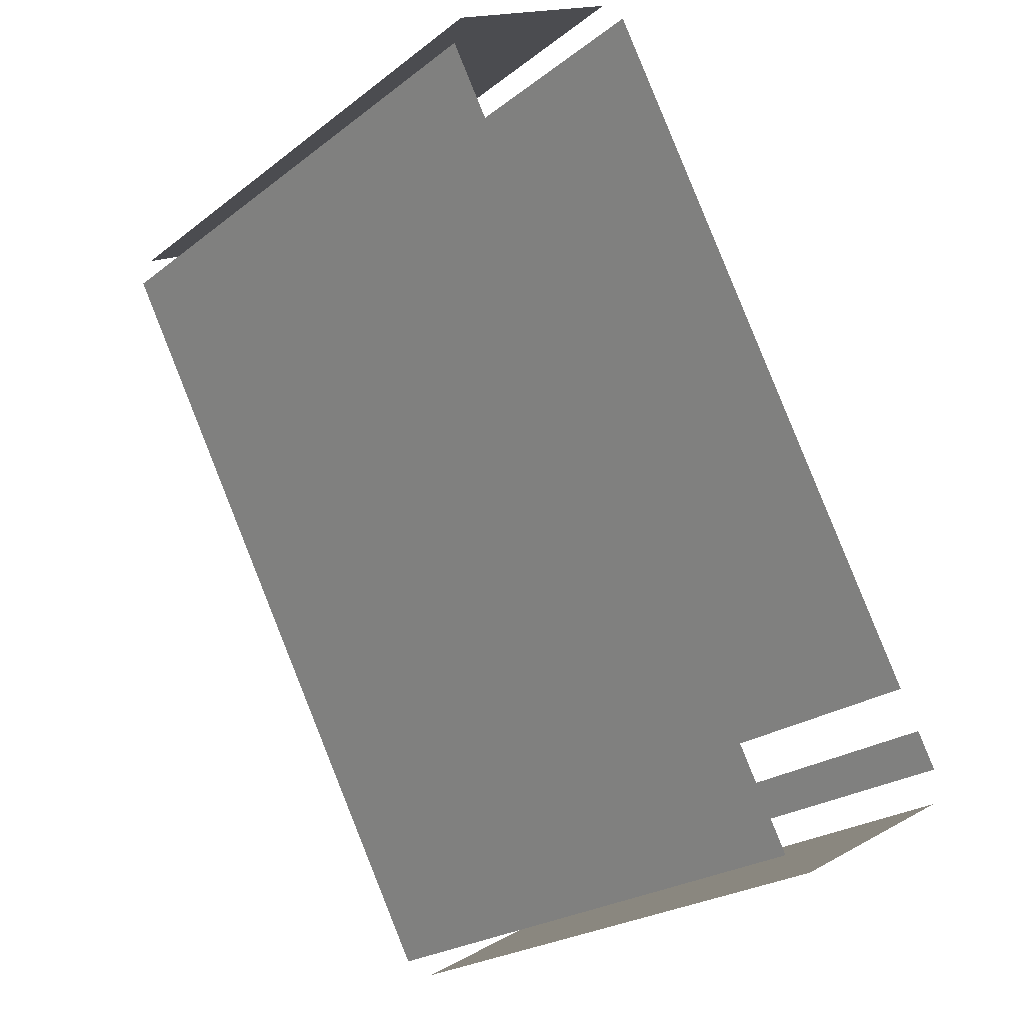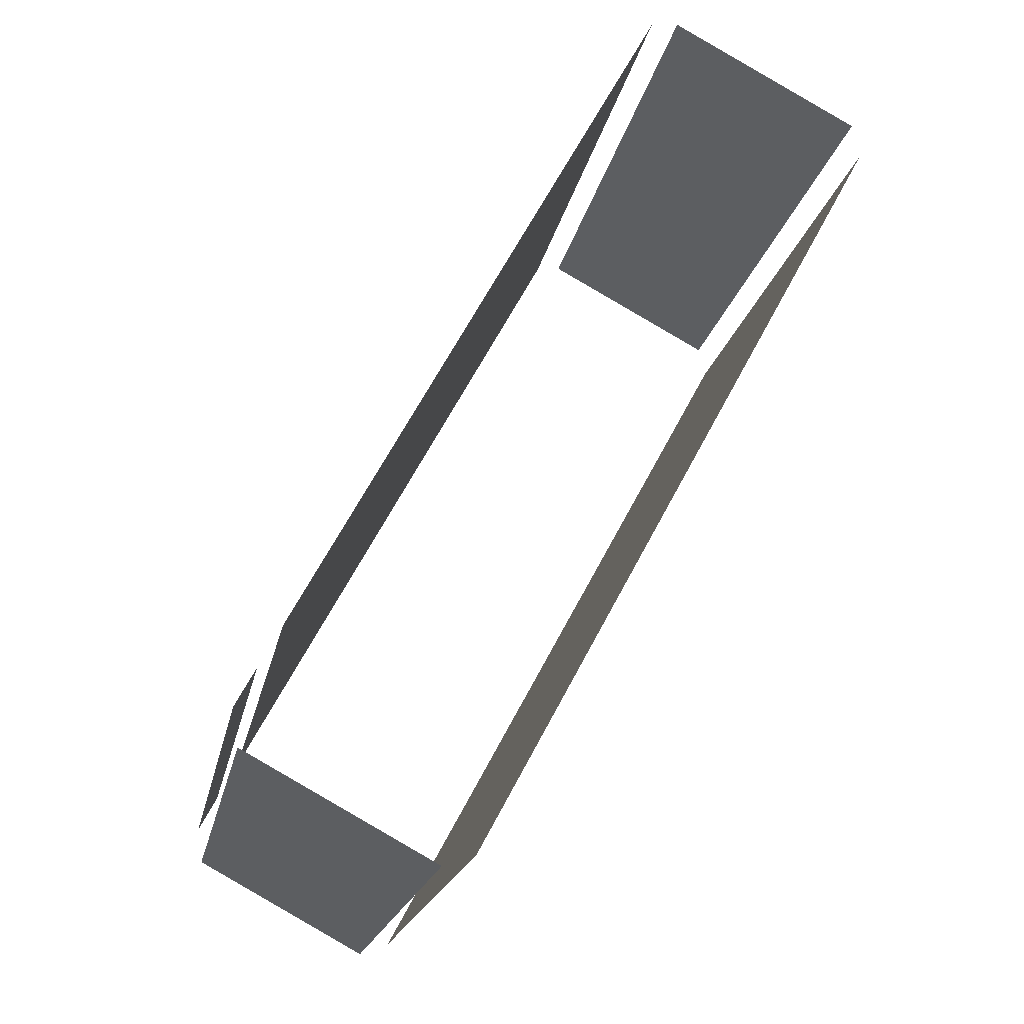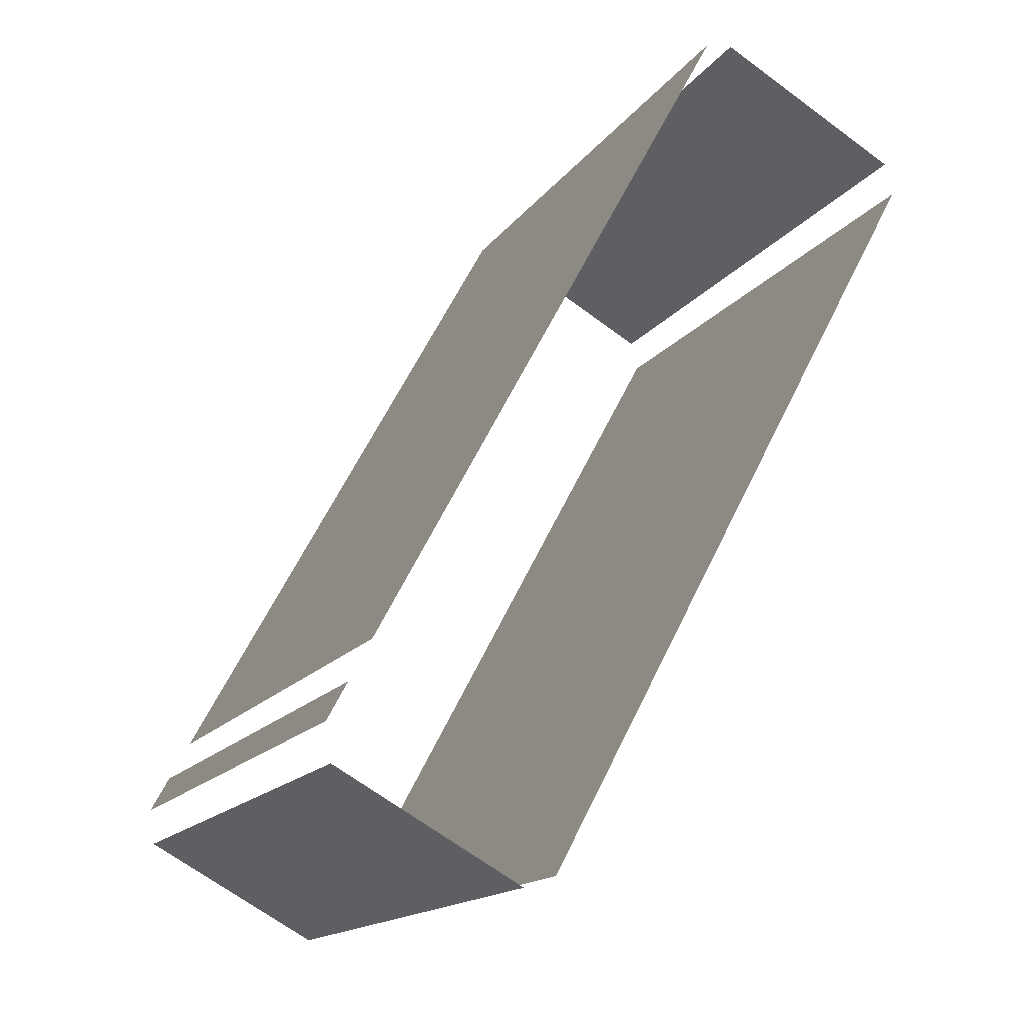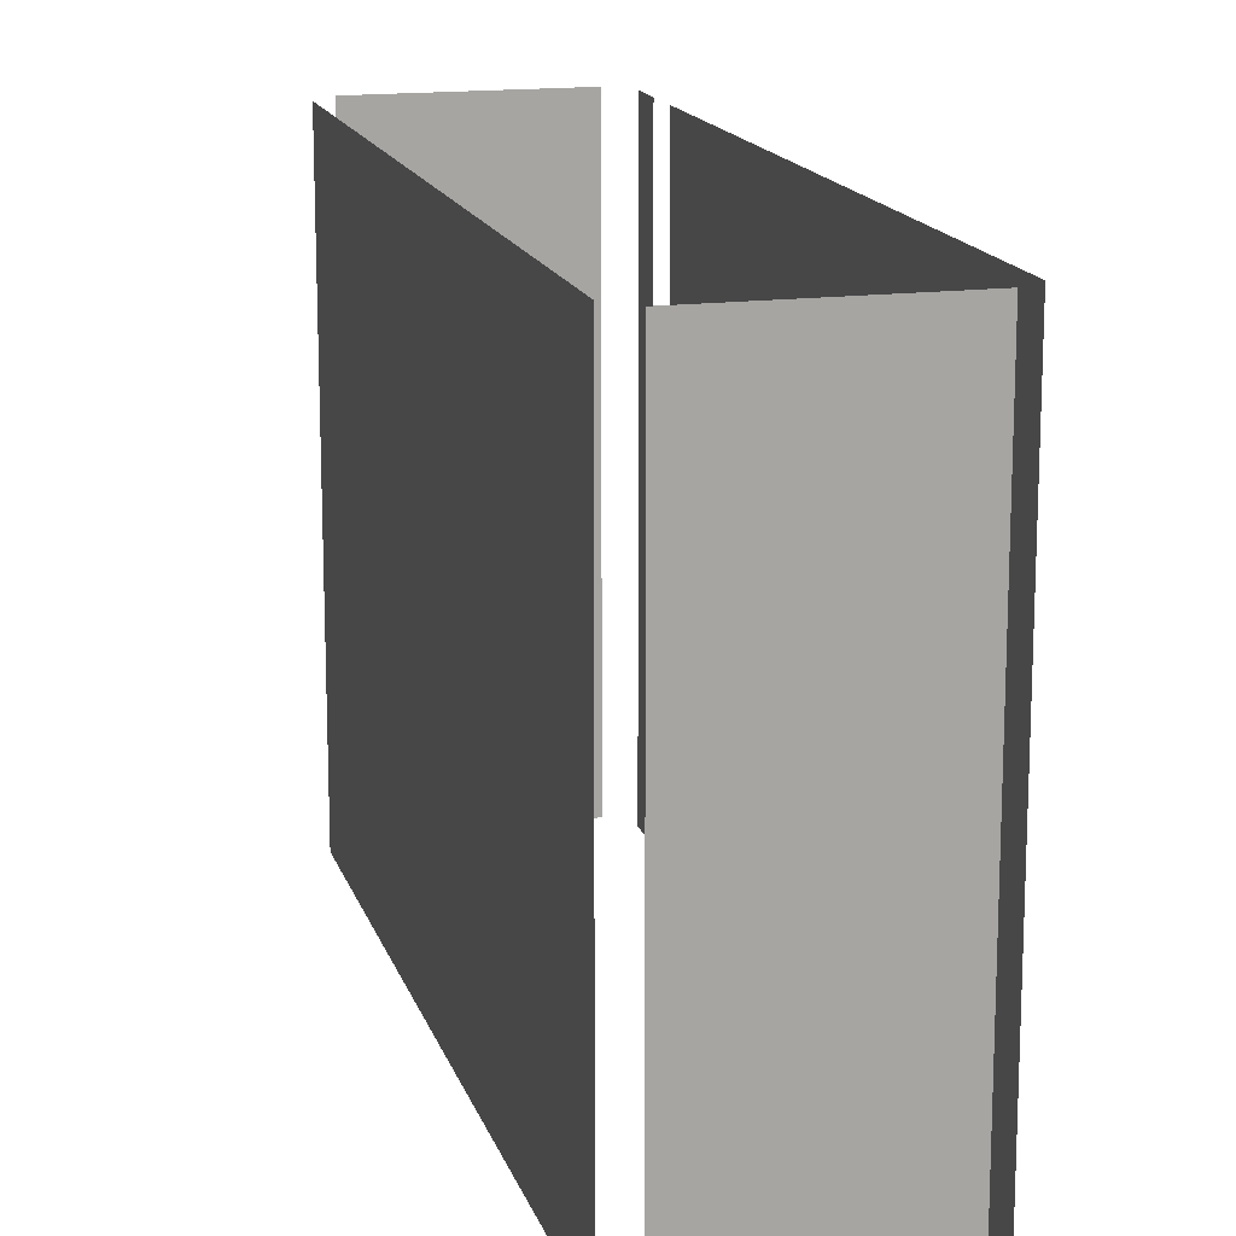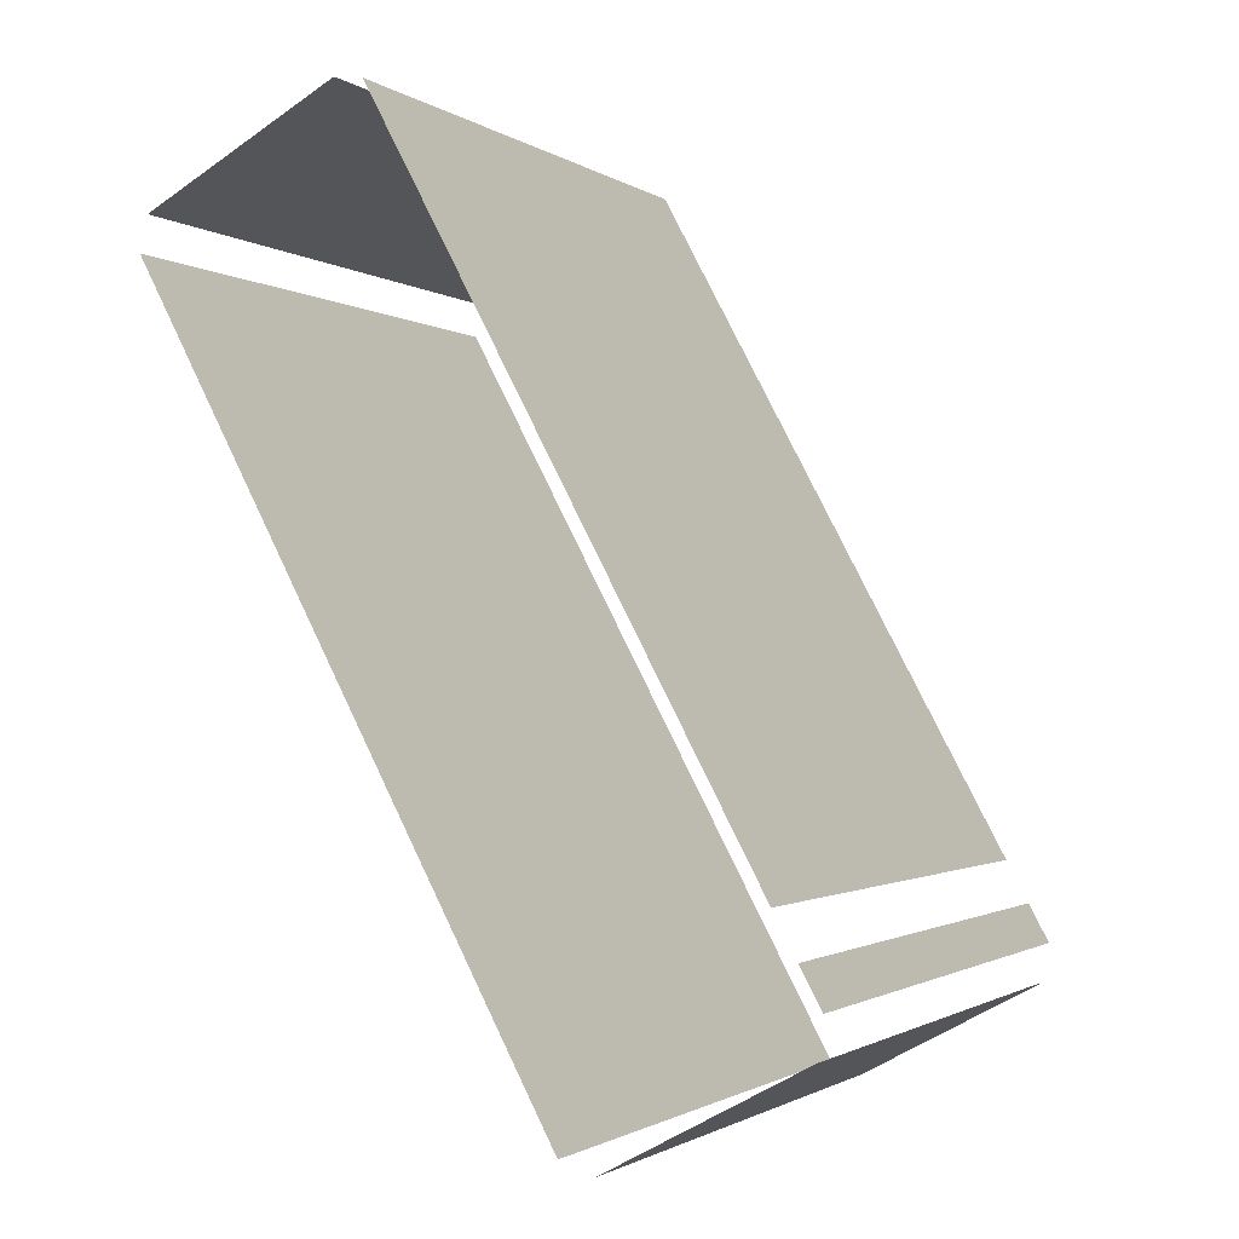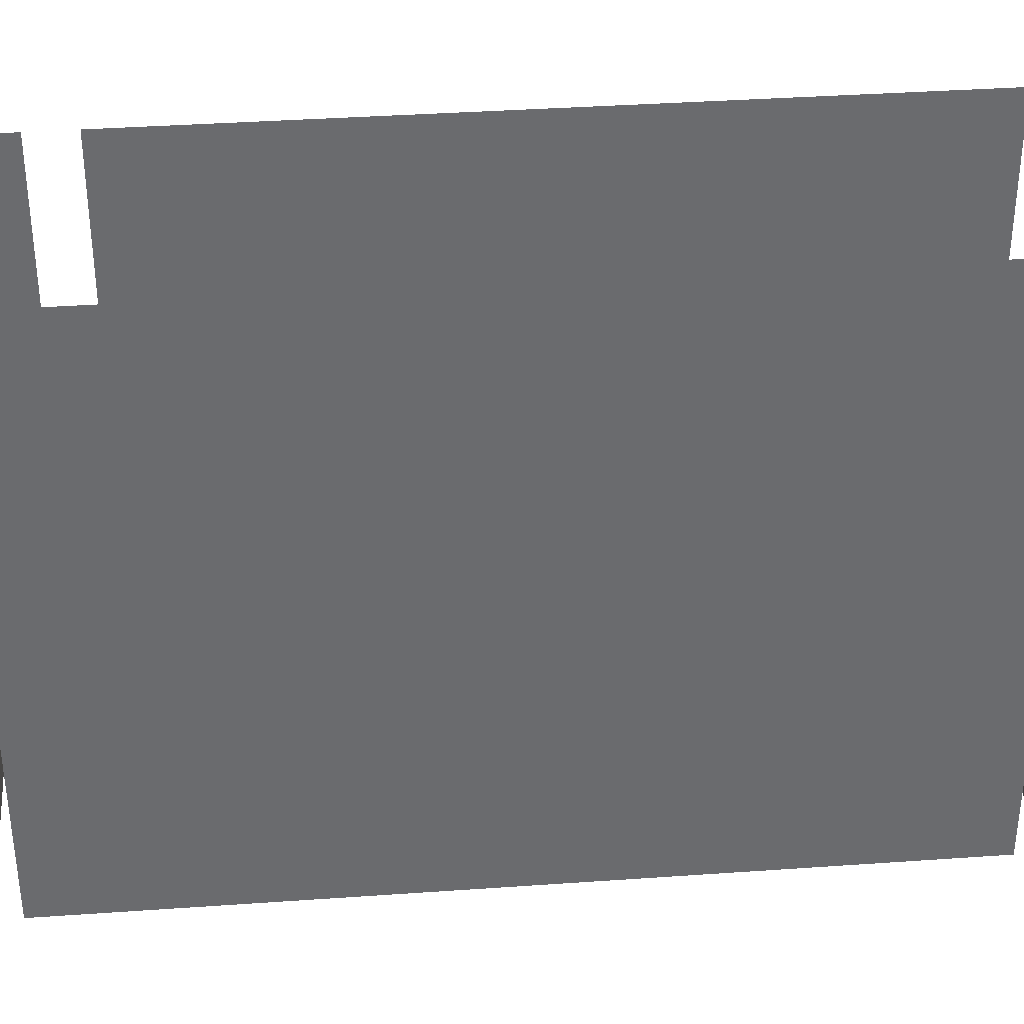
<metadata>
{"format":"obj","ext":"obj","renderer":"f3d","projection":"perspective","resolution":1024,"background":"white","views":[{"elev":-23.6,"azim":141.5,"up":"+Y"},{"elev":-18.9,"azim":-10.7,"up":"+Y"},{"elev":-15.9,"azim":-23.7,"up":"+Y"},{"elev":15.8,"azim":136.6,"up":"+Z"},{"elev":-1.4,"azim":-154.7,"up":"+Y"},{"elev":36.9,"azim":56.4,"up":"+Z"}]}
</metadata>
<code>
o geometryt000010000010000110010110000110000110100000100110st36
v 732.7 -307.4 676.5
v 732.7 -307.4 657.1
v 738.7 -310.6 657.1
v 738.7 -310.6 676.5
v 733.2 -305 657.1
v 732.6 -306.2 657.1
v 732.6 -306.2 676.5
v 733.2 -305 676.5
v 745.5 -282.2 657.1
v 733.9 -303.7 657.1
v 733.9 -303.7 676.5
v 745.5 -282.2 676.5
v 739.7 -310.2 657.1
v 752.7 -286.3 657.1
v 752.7 -286.3 676.5
v 739.7 -310.2 676.5
v 752.4 -285.3 676.5
v 752.4 -285.3 657.1
v 746.4 -282 657.1
v 746.4 -282 676.5
f 1 2 3
f 1 3 4
f 5 6 7
f 8 5 7
f 9 10 11
f 12 9 11
f 17 18 19
f 17 19 20
f 13 14 15
f 16 13 15

</code>
